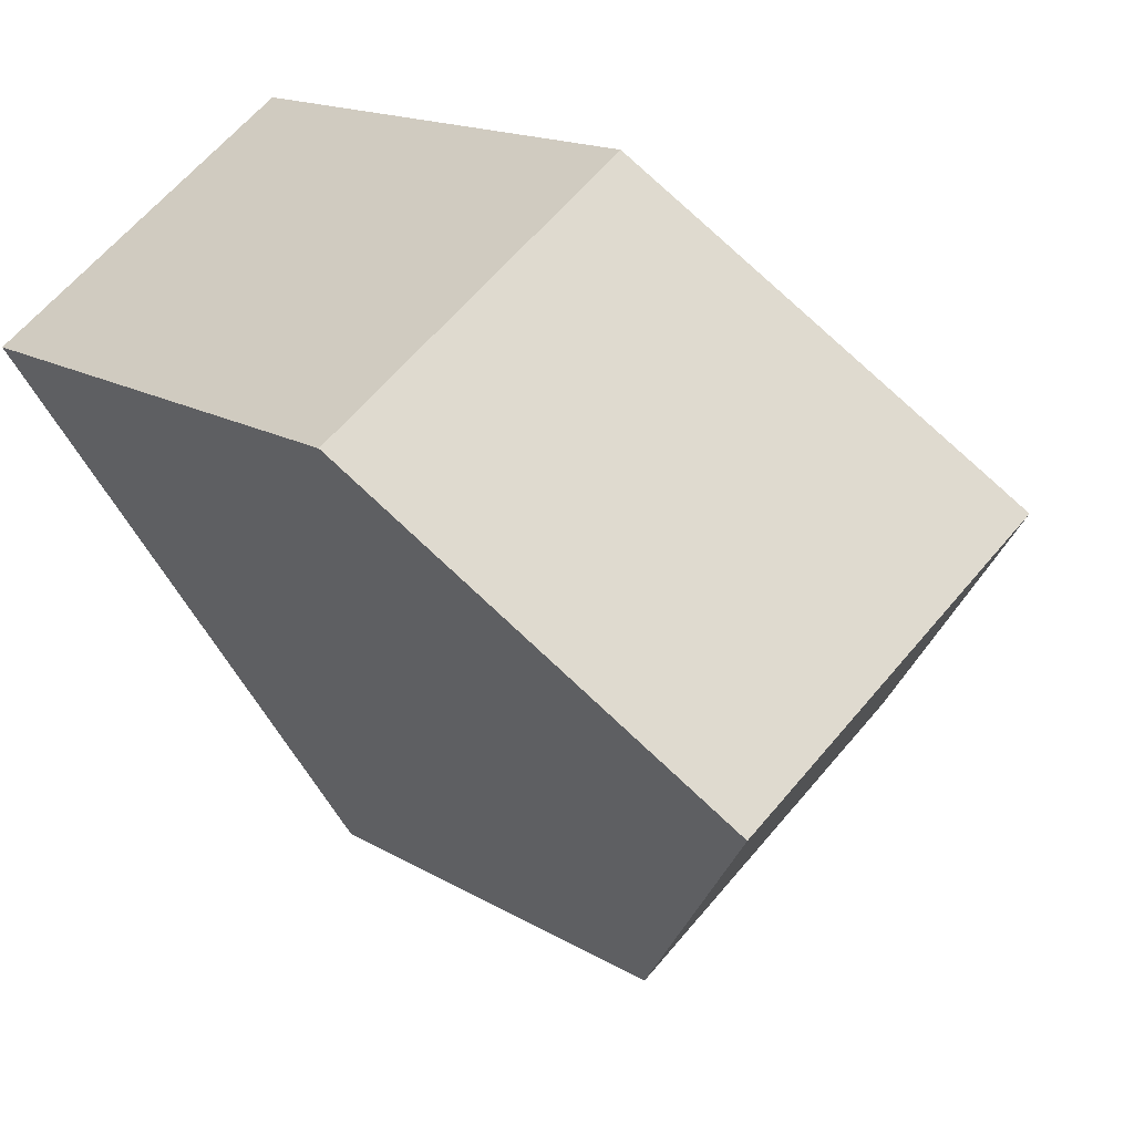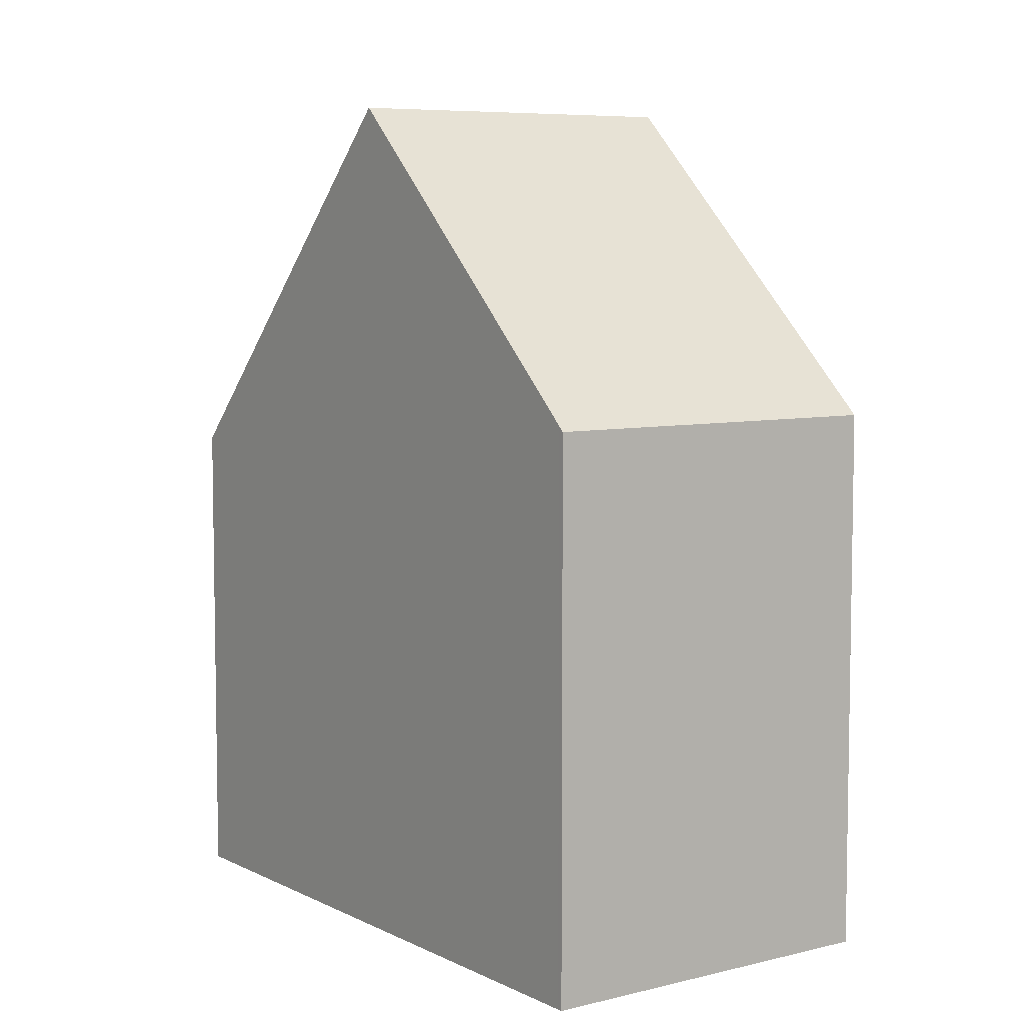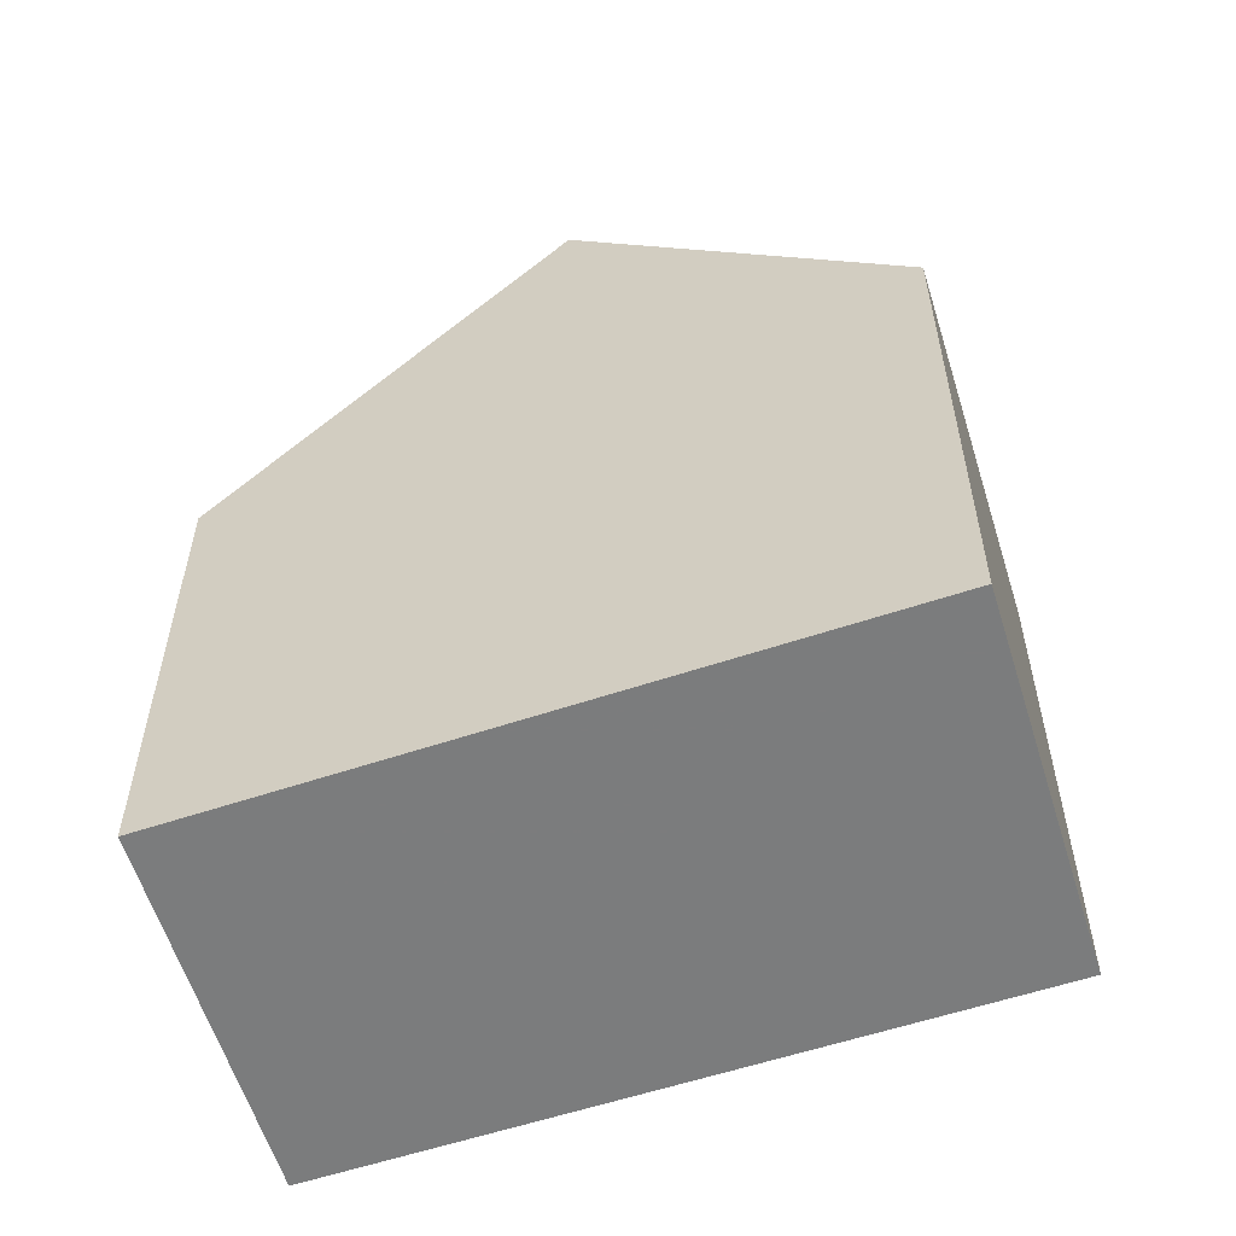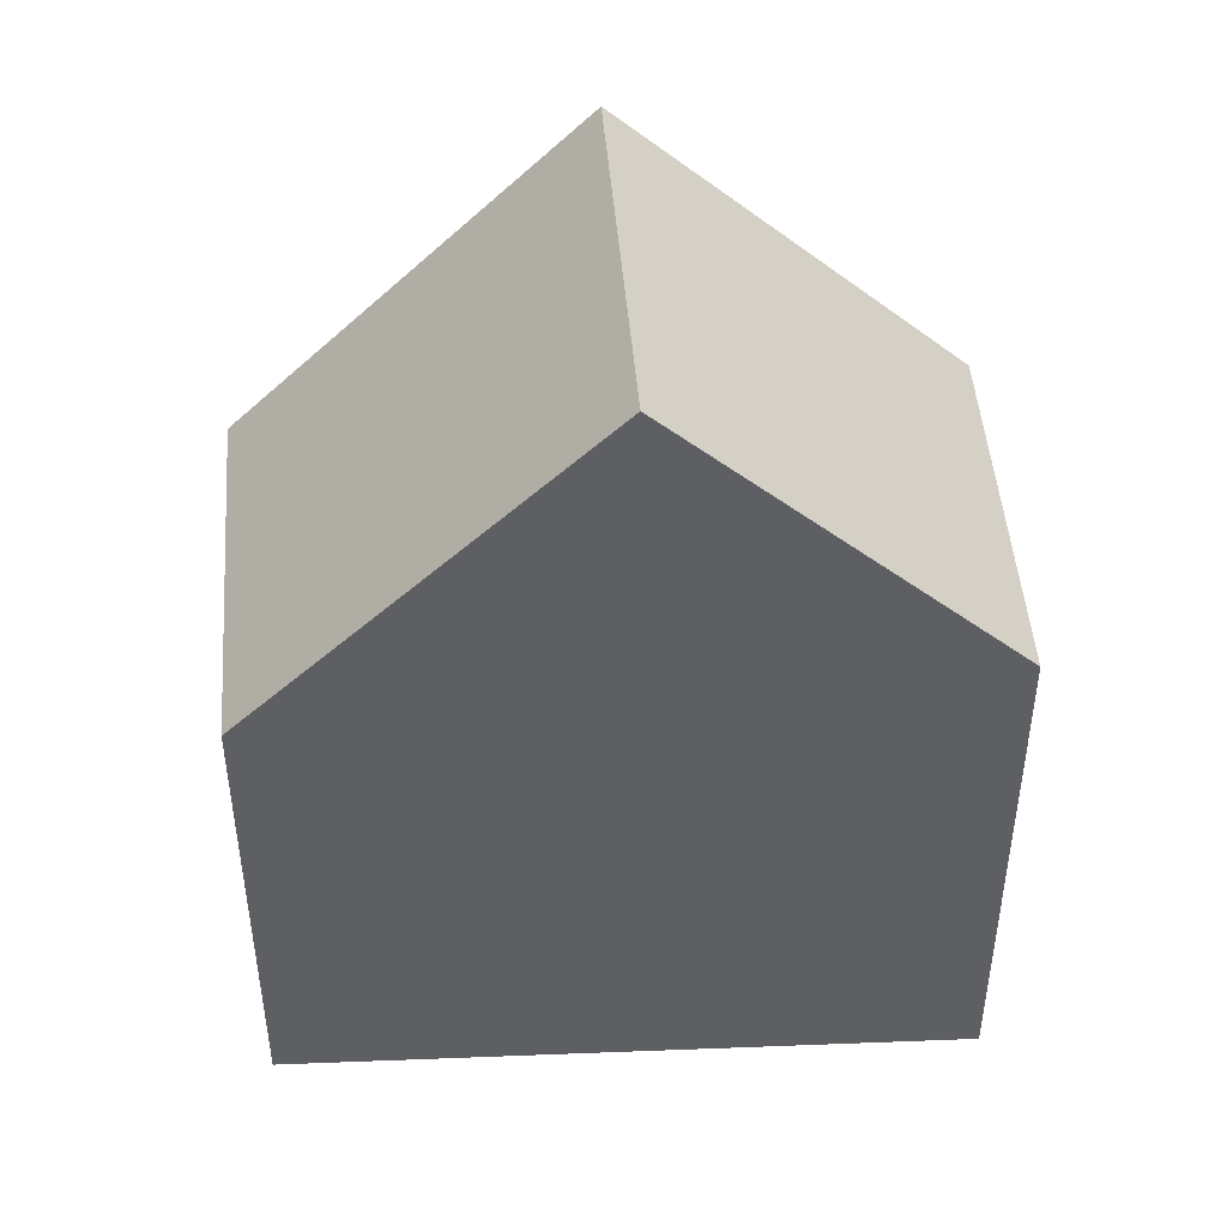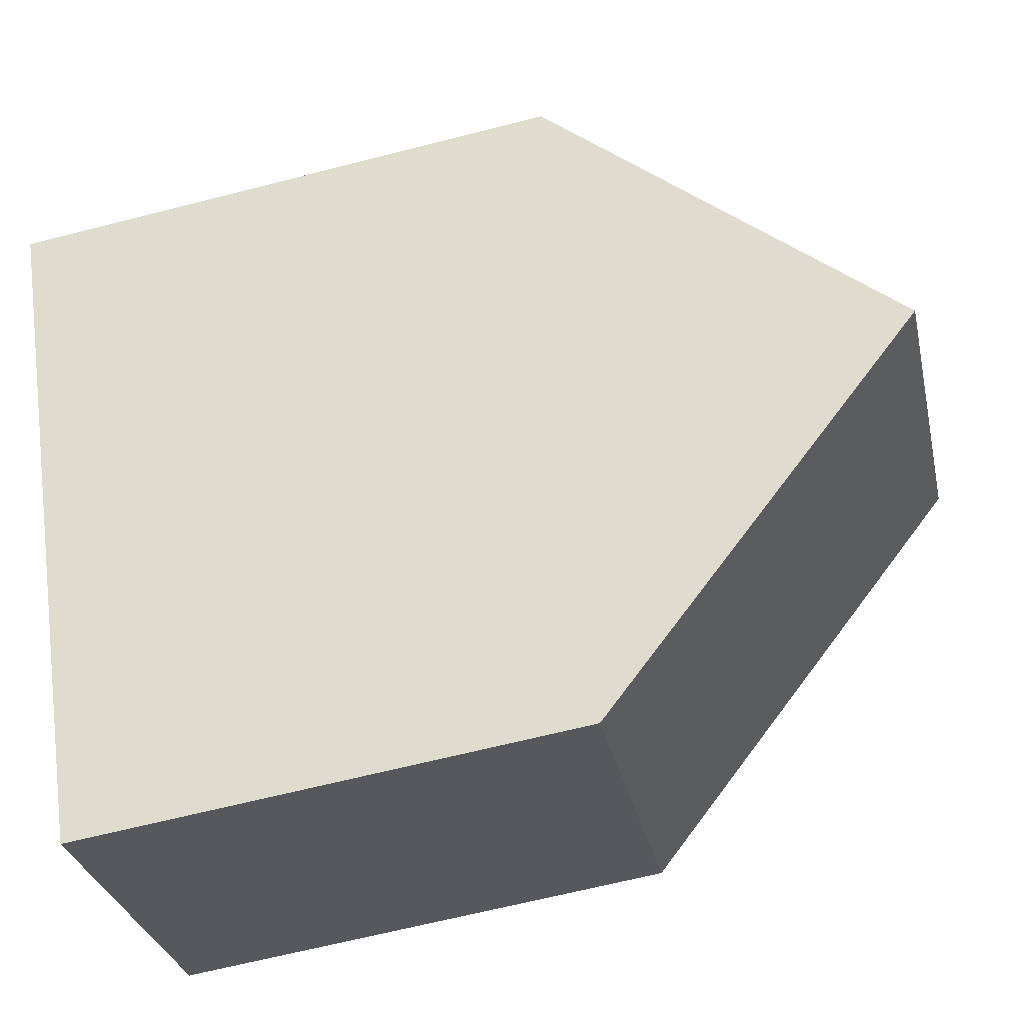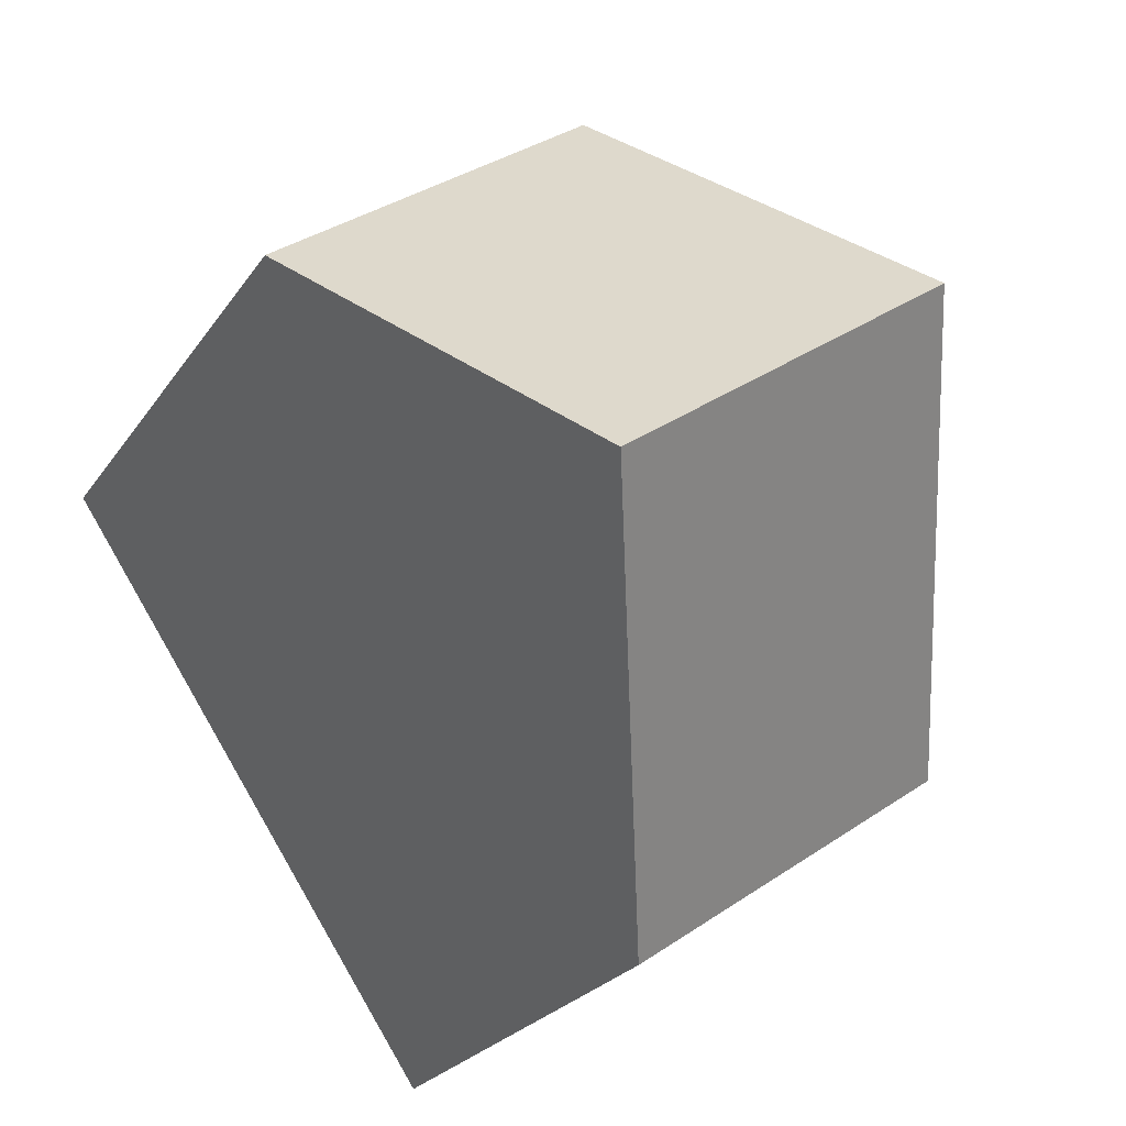
<metadata>
{"format":"obj","ext":"obj","renderer":"f3d","projection":"perspective","resolution":1024,"background":"white","views":[{"elev":15.1,"azim":-37.7,"up":"+Y"},{"elev":6.7,"azim":178.4,"up":"+Z"},{"elev":-58.7,"azim":142.2,"up":"+Z"},{"elev":47.5,"azim":120.7,"up":"+Z"},{"elev":-64.8,"azim":-75.5,"up":"+Y"},{"elev":-23.8,"azim":-25.3,"up":"+Y"}]}
</metadata>
<code>
v -455.1 -1718 7.248
v -451.1 -1715 7.266
v -446.1 -1723 6.554
v -450.1 -1725 6.602
v -452.7 -1722 11.35
v -448.6 -1719 11.34
v -454.3 -1719 8.613
v -450.3 -1716 8.634
v -451 -1715 7.33
v -455.1 -1718 7.305
v -451.1 -1715 7.33
v -450.3 -1716 8.634
v -451.1 -1715 7.266
v -454.3 -1719 8.613
v -455.1 -1718 7.305
v -455.1 -1718 7.248
v -448.6 -1719 11.34
v -452.7 -1722 11.35
v -447.2 -1721 8.55
v -451.1 -1724 8.528
v -448.7 -1719 11.34
v -448.7 -1719 11.34
v -447.2 -1721 8.55
v -446.1 -1723 6.554
v -452.6 -1722 11.35
v -451.1 -1724 8.528
v -452.6 -1722 11.35
v -450.1 -1725 6.602
v -450.1 -1725 6.613
v -446.1 -1723 6.574
v -446.1 -1723 6.573
v -450.1 -1725 6.613
v -455.1 -1718 7.248
v -455.1 -1718 7.248
v -455.1 -1718 0
v -455.1 -1718 0
v -451 -1715 7.33
v -451.1 -1715 7.266
v -451.1 -1715 -8.882e-16
v -451 -1715 0
v -446.1 -1723 6.554
v -446.1 -1723 6.554
v -446.1 -1723 0
v -446.1 -1723 0
v -450.1 -1725 6.613
v -450.1 -1725 6.602
v -450.1 -1725 0
v -450.1 -1725 0
v -454.3 -1719 8.613
v -452.7 -1722 11.35
v -452.7 -1722 0
v -454.3 -1719 0
v -455.1 -1718 7.305
v -454.3 -1719 8.613
v -454.3 -1719 0
v -455.1 -1718 0
v -448.6 -1719 11.34
v -450.3 -1716 8.634
v -450.3 -1716 0
v -448.6 -1719 0
v -450.3 -1716 8.634
v -451 -1715 7.33
v -451 -1715 0
v -450.3 -1716 0
v -455.1 -1718 7.248
v -455.1 -1718 7.305
v -455.1 -1718 0
v -455.1 -1718 0
v -451.1 -1715 7.266
v -451.1 -1715 7.266
v -451.1 -1715 8.882e-16
v -451.1 -1715 -8.882e-16
v -451.1 -1715 7.266
v -455.1 -1718 7.248
v -455.1 -1718 0
v -451.1 -1715 8.882e-16
v -447.2 -1721 8.55
v -448.6 -1719 11.34
v -448.6 -1719 0
v -447.2 -1721 0
v -446.1 -1723 6.573
v -447.2 -1721 8.55
v -447.2 -1721 0
v -446.1 -1723 8.882e-16
v -452.7 -1722 11.35
v -451.1 -1724 8.528
v -451.1 -1724 0
v -452.7 -1722 0
v -450.1 -1725 6.602
v -446.1 -1723 6.554
v -446.1 -1723 0
v -450.1 -1725 0
v -450.1 -1725 6.602
v -450.1 -1725 6.602
v -450.1 -1725 0
v -450.1 -1725 0
v -446.1 -1723 6.554
v -446.1 -1723 6.573
v -446.1 -1723 8.882e-16
v -446.1 -1723 0
v -451.1 -1724 8.528
v -450.1 -1725 6.613
v -450.1 -1725 0
v -451.1 -1724 0
v -446.1 -1723 0
v -450.1 -1725 0
v -455.1 -1718 0
v -451.1 -1715 0
f 14 12 21 25
f 16 13 11 15
f 15 11 12 14
f 11 9 8 12
f 13 2 9 11
f 14 7 10 15
f 15 10 1 16
f 27 22 23 26
f 30 24 28 29
f 12 8 6 21
f 22 17 19 23
f 31 3 24 30
f 25 5 7 14
f 26 20 18 27
f 29 28 4 32
f 29 26 23 30
f 30 23 19 31
f 32 20 26 29
f 34 35 36 33
f 38 39 40 37
f 42 43 44 41
f 46 47 48 45
f 50 51 52 49
f 54 55 56 53
f 58 59 60 57
f 62 63 64 61
f 66 67 68 65
f 70 71 72 69
f 74 75 76 73
f 78 79 80 77
f 82 83 84 81
f 86 87 88 85
f 90 91 92 89
f 94 95 96 93
f 98 99 100 97
f 102 103 104 101
f 106 107 108 105

</code>
